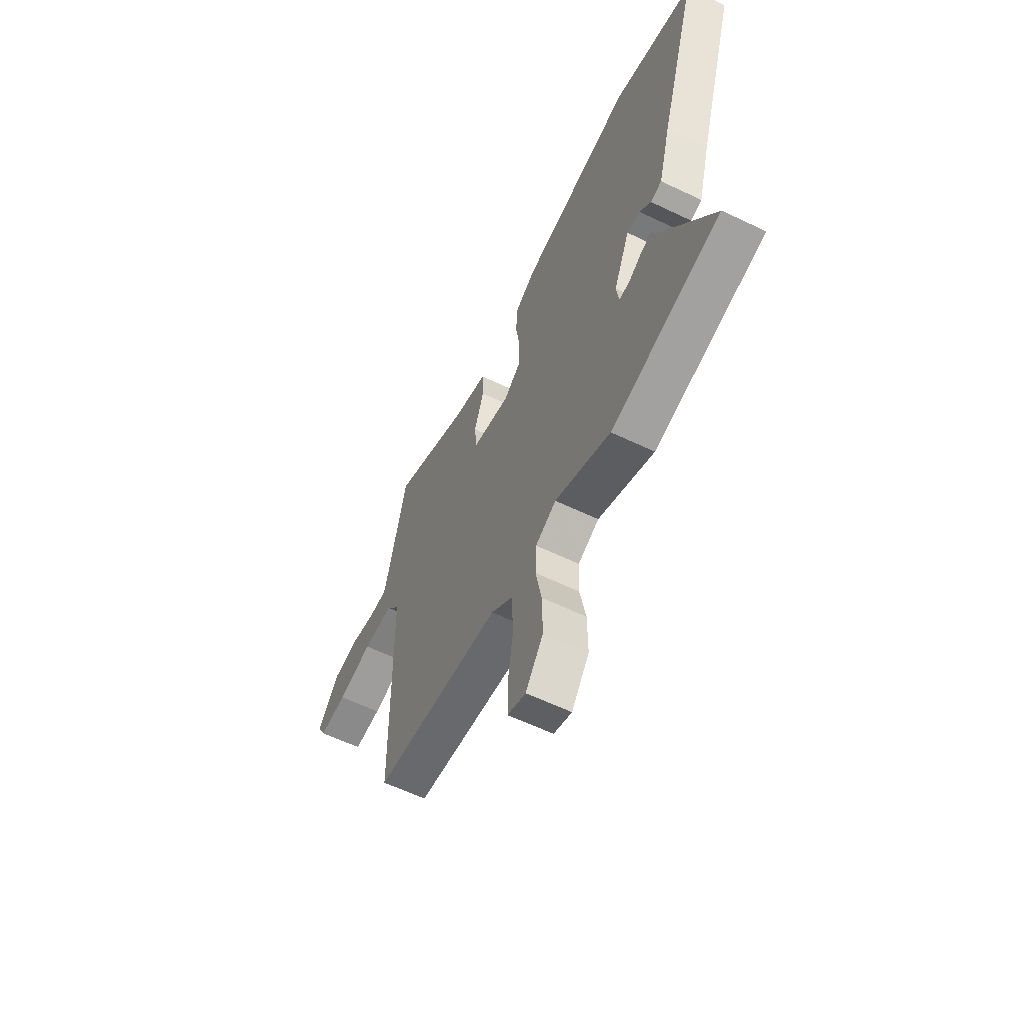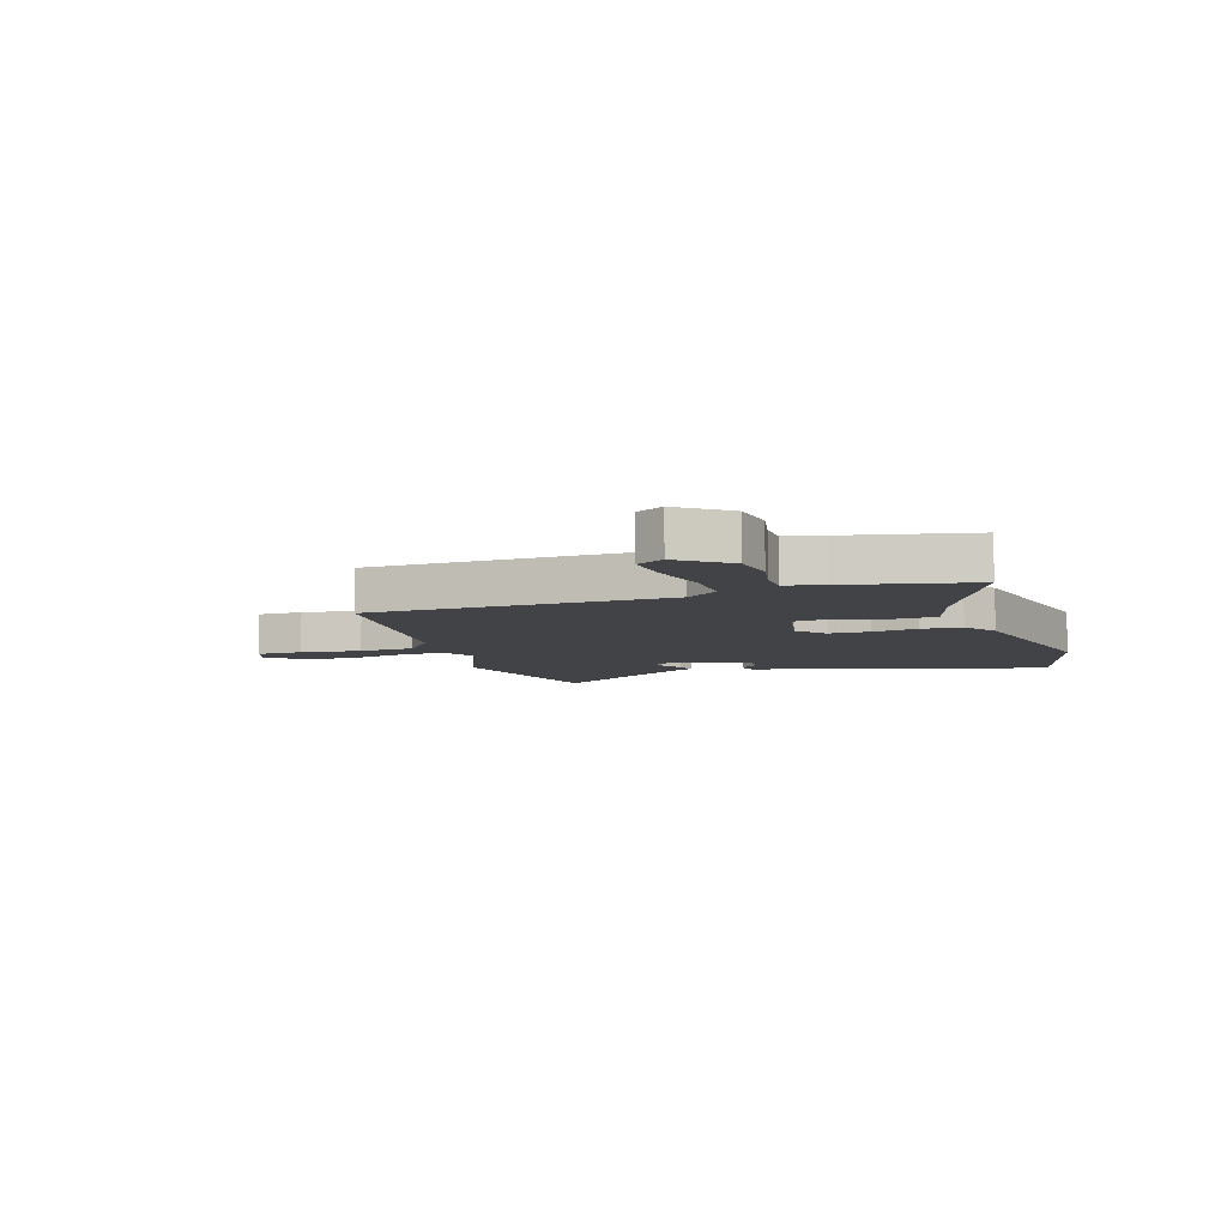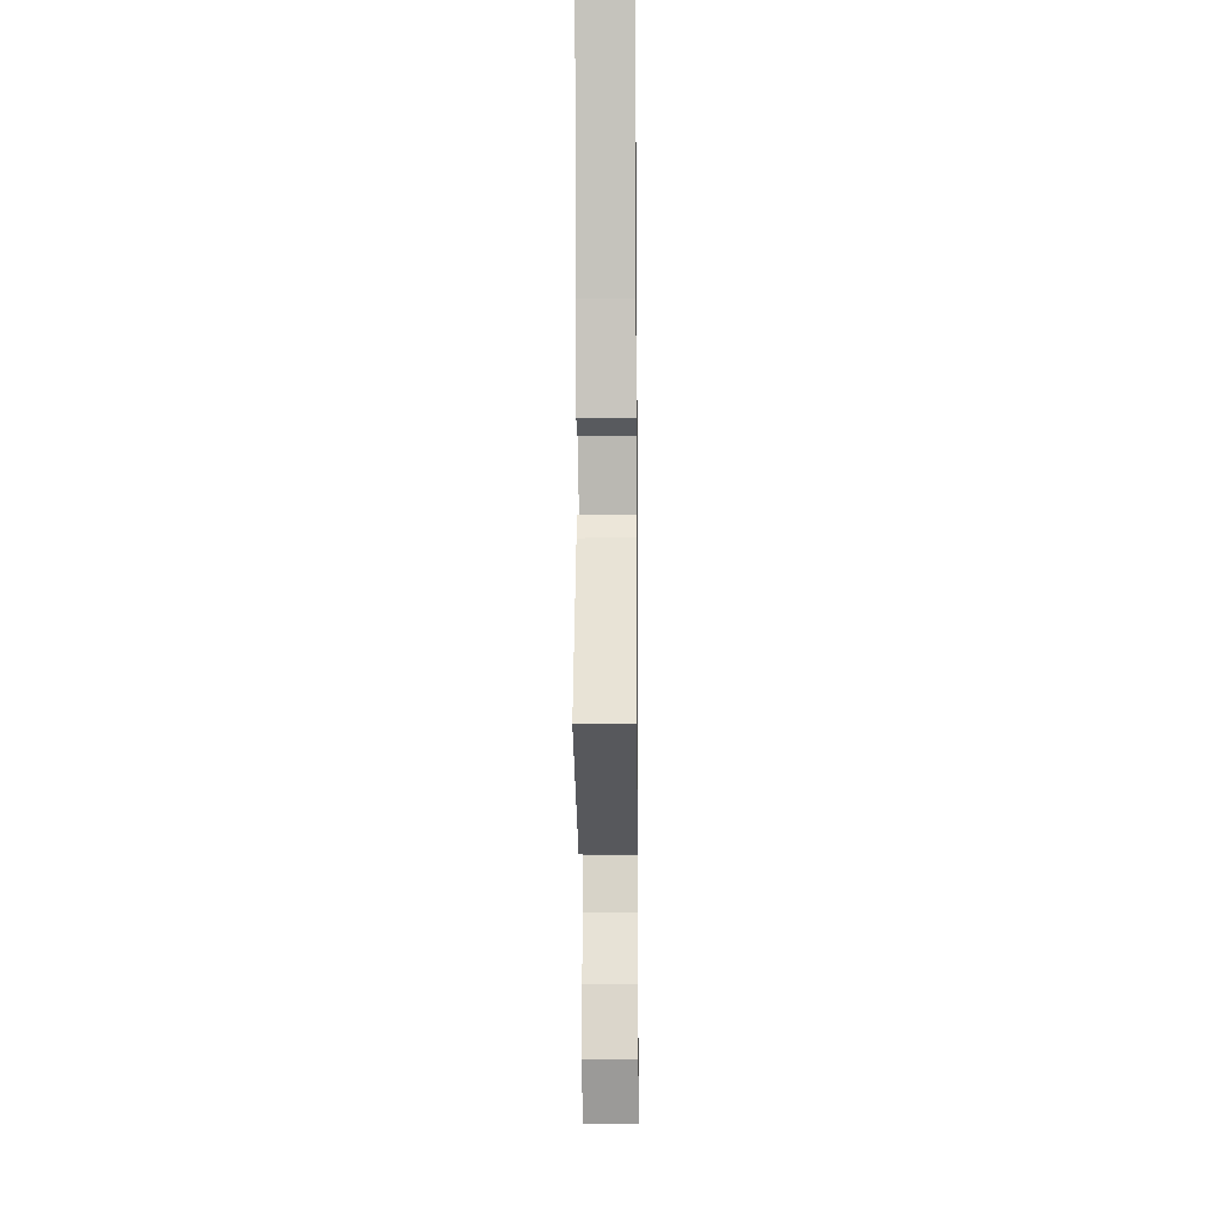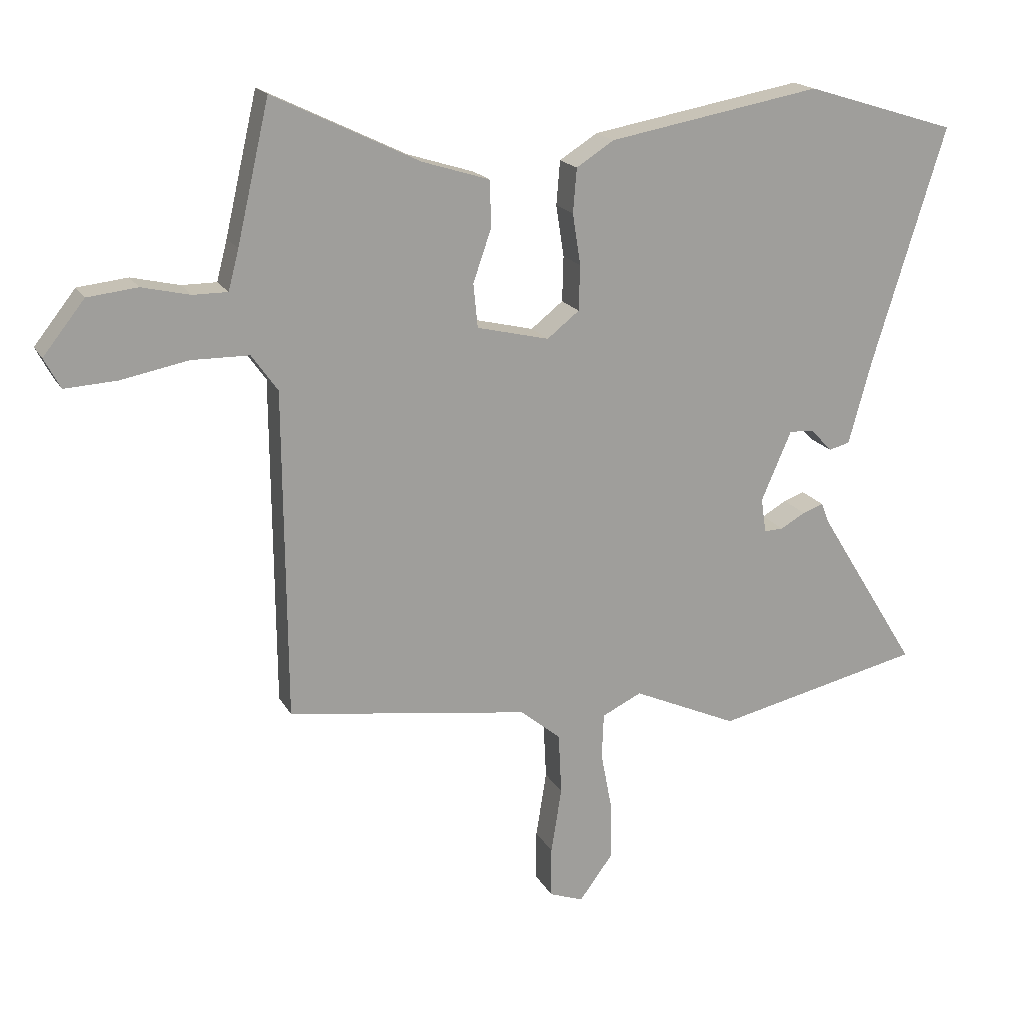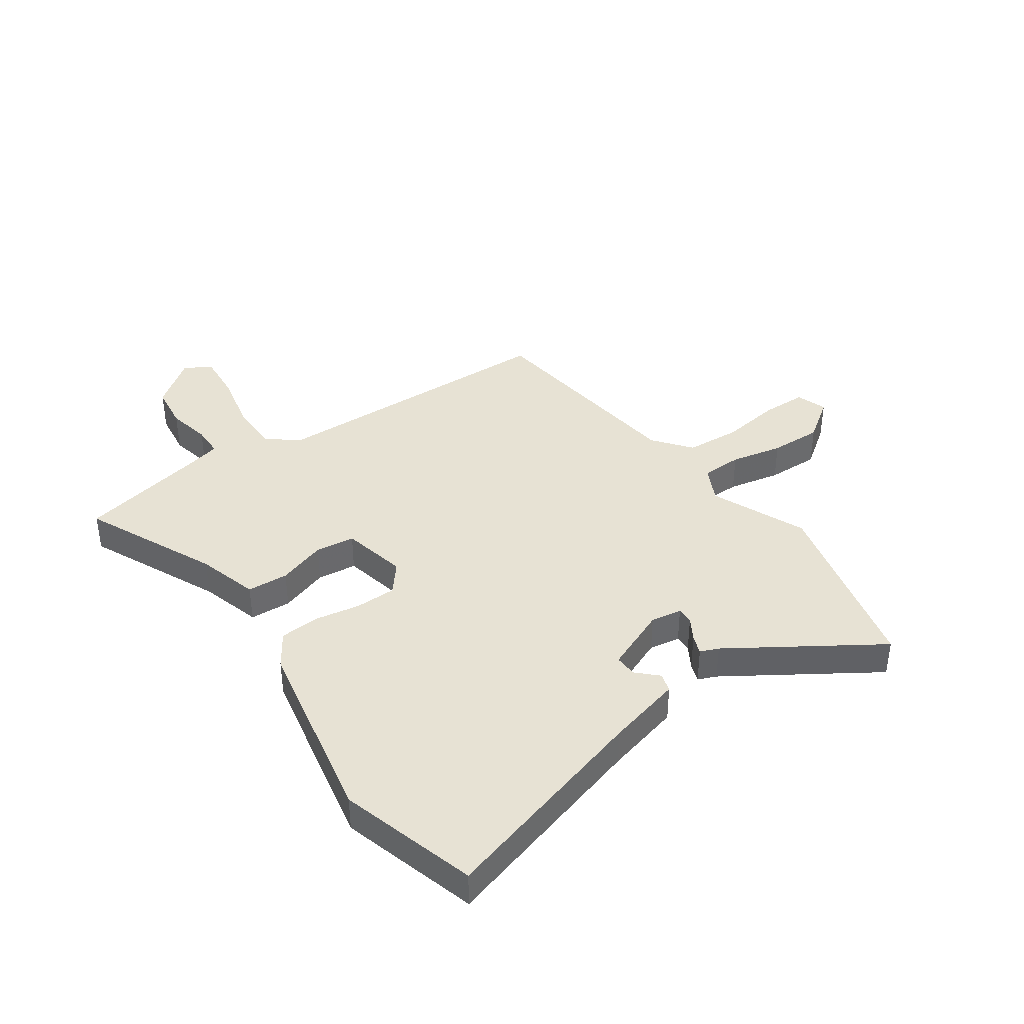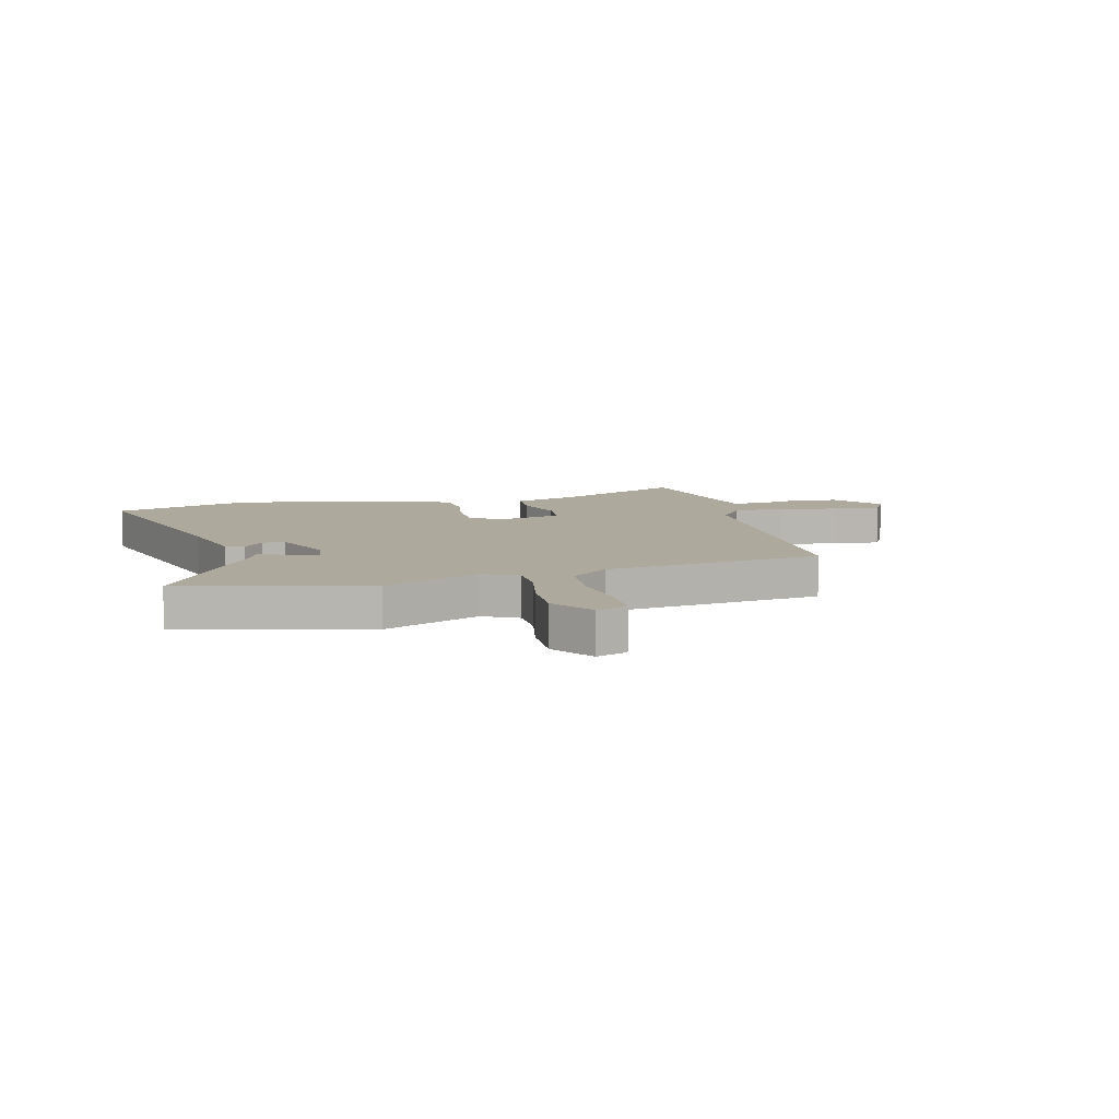
<metadata>
{"format":"obj","ext":"obj","renderer":"f3d","projection":"perspective","resolution":1024,"background":"white","views":[{"elev":-60.4,"azim":63.9,"up":"+Z"},{"elev":-7.4,"azim":-70.6,"up":"+Y"},{"elev":-16.0,"azim":90.6,"up":"+Z"},{"elev":18.1,"azim":-20.7,"up":"+Z"},{"elev":39.8,"azim":56.1,"up":"+Y"},{"elev":8.9,"azim":166.5,"up":"+Y"}]}
</metadata>
<code>
v -0.48 0.07 0.564
v -0.244 0.07 0.45
v -0.135 0.07 0.416
v -0.132 0.07 0.342
v -0.162 0.07 0.256
v -0.155 0.07 0.185
v -0.038 0.07 0.157
v 0.014 0.07 0.198
v 0.016 0.07 0.271
v 0.003 0.07 0.354
v 0.009 0.07 0.425
v 0.07 0.07 0.464
v 0.415 0.07 0.526
v 0.661 0.07 0.45
v 0.542 0.07 0.065
v 0.505 0.07 -0.07
v 0.471 0.07 -0.079
v 0.436 0.07 -0.042
v 0.396 0.07 -0.04
v 0.347 0.07 -0.153
v 0.355 0.07 -0.209
v 0.386 0.07 -0.208
v 0.426 0.07 -0.185
v 0.46 0.07 -0.173
v 0.473 0.07 -0.206
v 0.636 0.07 -0.469
v 0.3 0.07 -0.545
v 0.13 0.07 -0.469
v 0.066 0.07 -0.5
v 0.063 0.07 -0.573
v 0.081 0.07 -0.667
v 0.082 0.07 -0.761
v 0.028 0.07 -0.834
v -0.027 0.07 -0.814
v -0.027 0.07 -0.732
v -0.01 0.07 -0.625
v -0.015 0.07 -0.526
v -0.081 0.07 -0.472
v -0.473 0.07 -0.417
v -0.477 0.07 0.115
v -0.519 0.07 0.174
v -0.612 0.07 0.175
v -0.72 0.07 0.154
v -0.805 0.07 0.149
v -0.831 0.07 0.198
v -0.764 0.07 0.283
v -0.683 0.07 0.292
v -0.605 0.07 0.274
v -0.549 0.07 0.274
v -0.532 0.07 0.339
v -0.48 0 0.564
v -0.244 0 0.45
v -0.135 0 0.416
v -0.132 0 0.342
v -0.162 0 0.256
v -0.155 0 0.185
v -0.038 0 0.157
v 0.014 0 0.198
v 0.016 0 0.271
v 0.003 0 0.354
v 0.009 0 0.425
v 0.07 0 0.464
v 0.415 0 0.526
v 0.661 0 0.45
v 0.542 0 0.065
v 0.505 0 -0.07
v 0.471 0 -0.079
v 0.436 0 -0.042
v 0.396 0 -0.04
v 0.347 0 -0.153
v 0.355 0 -0.209
v 0.386 0 -0.208
v 0.426 0 -0.185
v 0.46 0 -0.173
v 0.473 0 -0.206
v 0.636 0 -0.469
v 0.3 0 -0.545
v 0.13 0 -0.469
v 0.066 0 -0.5
v 0.063 0 -0.573
v 0.081 0 -0.667
v 0.082 0 -0.761
v 0.028 0 -0.834
v -0.027 0 -0.814
v -0.027 0 -0.732
v -0.01 0 -0.625
v -0.015 0 -0.526
v -0.081 0 -0.472
v -0.473 0 -0.417
v -0.477 0 0.115
v -0.519 0 0.174
v -0.612 0 0.175
v -0.72 0 0.154
v -0.805 0 0.149
v -0.831 0 0.198
v -0.764 0 0.283
v -0.683 0 0.292
v -0.605 0 0.274
v -0.549 0 0.274
v -0.532 0 0.339
f 45 46 47 48
f 45 48 49
f 42 43 44 45
f 41 42 45 49
f 40 41 49 50
f 38 39 40
f 37 38 40 50
f 33 34 35 36
f 33 36 37
f 30 31 32 33
f 29 30 33 37
f 28 29 37 50
f 25 26 27 28
f 22 23 24 25
f 21 22 25 28
f 20 21 28 50
f 15 16 17 18
f 15 18 19
f 14 15 19
f 13 14 19
f 9 10 11 12
f 8 9 12 13
f 2 3 4 5
f 2 5 6
f 1 2 6
f 50 1 6
f 20 50 6
f 8 13 19 20
f 7 8 20
f 6 7 20
f 98 97 96 95
f 99 98 95
f 95 94 93 92
f 99 95 92 91
f 100 99 91 90
f 90 89 88
f 100 90 88 87
f 86 85 84 83
f 87 86 83
f 83 82 81 80
f 87 83 80 79
f 100 87 79 78
f 78 77 76 75
f 75 74 73 72
f 78 75 72 71
f 100 78 71 70
f 68 67 66 65
f 69 68 65
f 69 65 64
f 69 64 63
f 62 61 60 59
f 63 62 59 58
f 55 54 53 52
f 56 55 52
f 56 52 51
f 56 51 100
f 56 100 70
f 70 69 63 58
f 70 58 57
f 70 57 56
f 1 51 52 2
f 2 52 53 3
f 3 53 54 4
f 4 54 55 5
f 5 55 56 6
f 6 56 57 7
f 7 57 58 8
f 8 58 59 9
f 9 59 60 10
f 10 60 61 11
f 11 61 62 12
f 12 62 63 13
f 13 63 64 14
f 14 64 65 15
f 15 65 66 16
f 16 66 67 17
f 17 67 68 18
f 18 68 69 19
f 19 69 70 20
f 20 70 71 21
f 21 71 72 22
f 22 72 73 23
f 23 73 74 24
f 24 74 75 25
f 25 75 76 26
f 26 76 77 27
f 27 77 78 28
f 28 78 79 29
f 29 79 80 30
f 30 80 81 31
f 31 81 82 32
f 32 82 83 33
f 33 83 84 34
f 34 84 85 35
f 35 85 86 36
f 36 86 87 37
f 37 87 88 38
f 38 88 89 39
f 39 89 90 40
f 40 90 91 41
f 41 91 92 42
f 42 92 93 43
f 43 93 94 44
f 44 94 95 45
f 45 95 96 46
f 46 96 97 47
f 47 97 98 48
f 48 98 99 49
f 49 99 100 50
f 50 100 51 1

</code>
